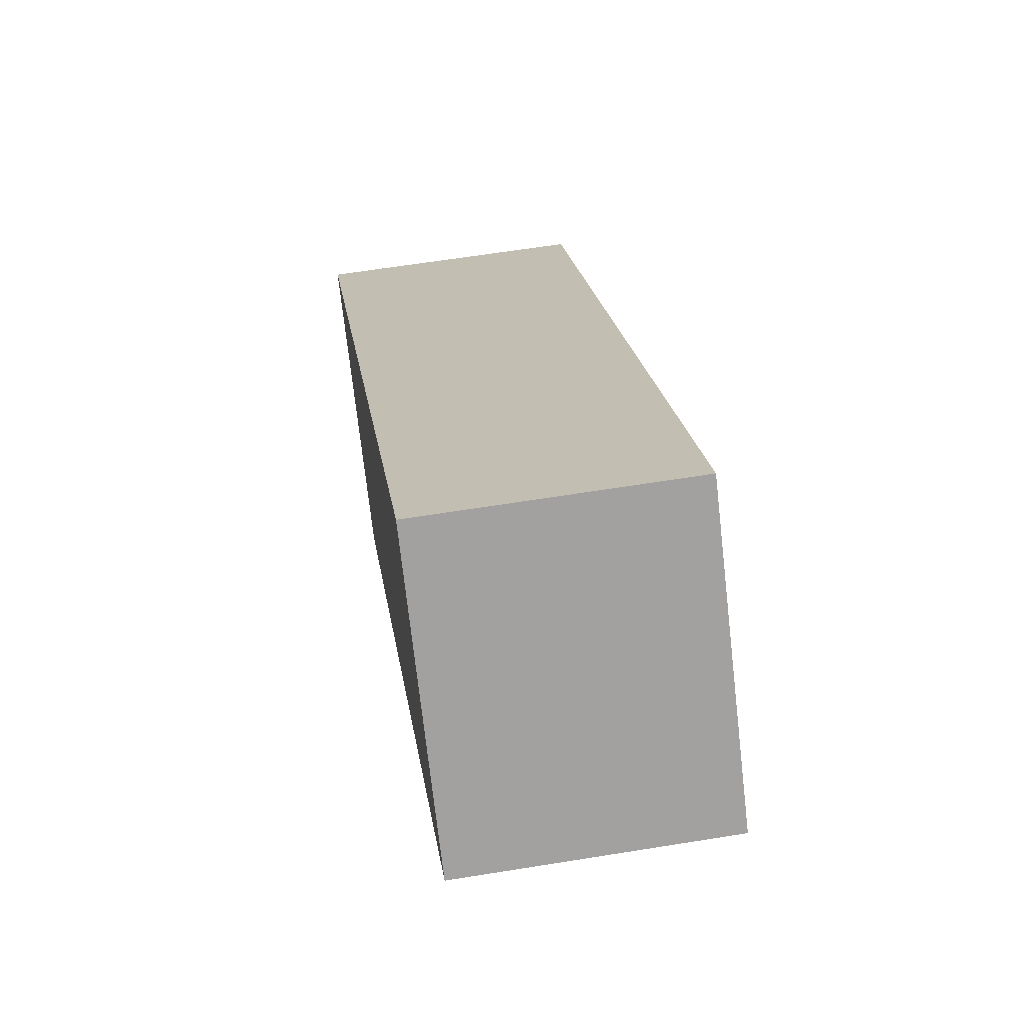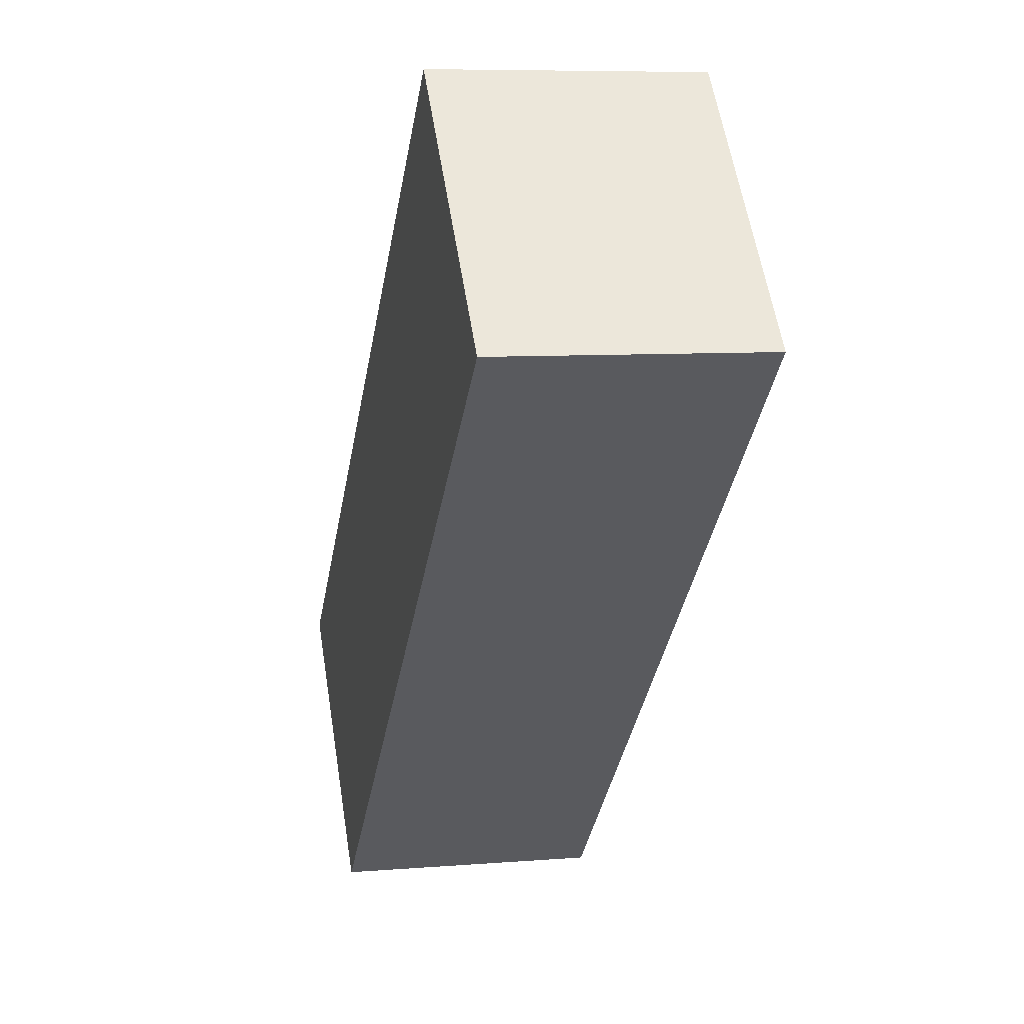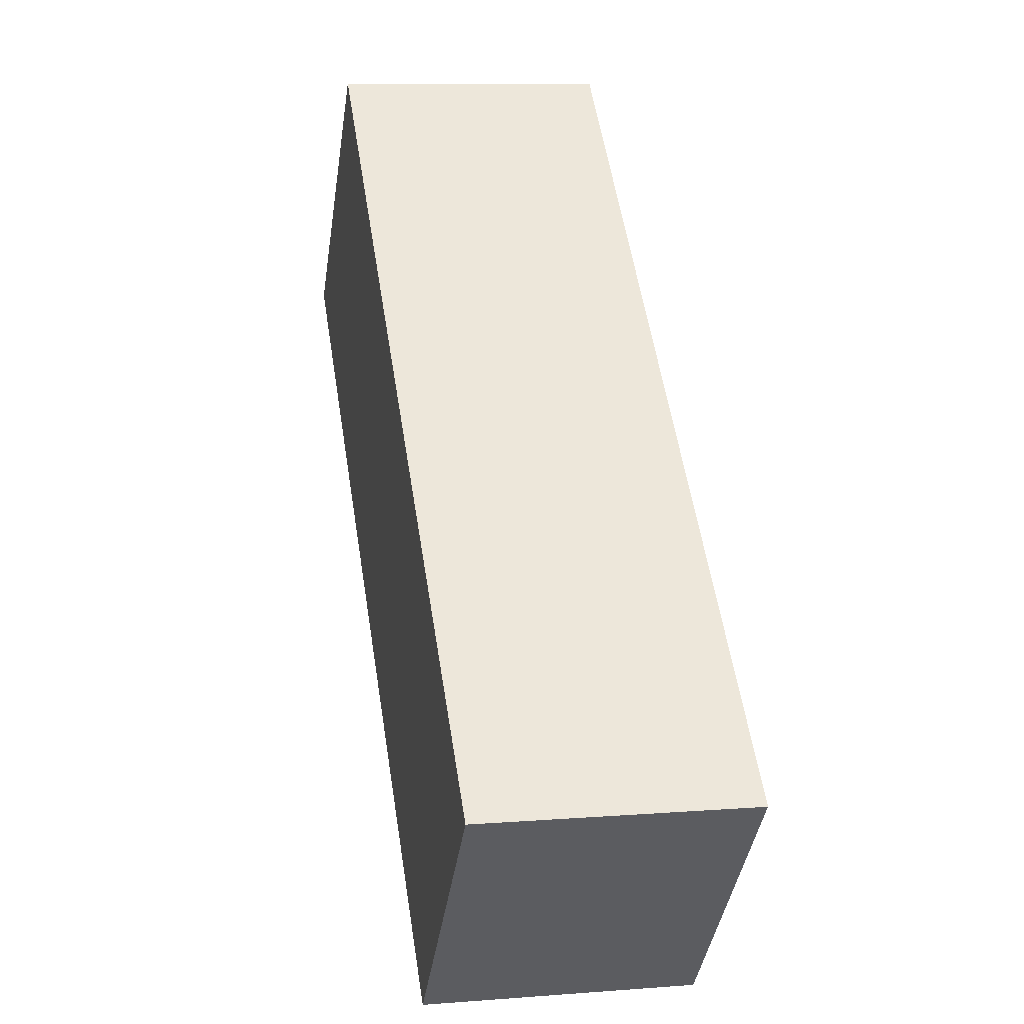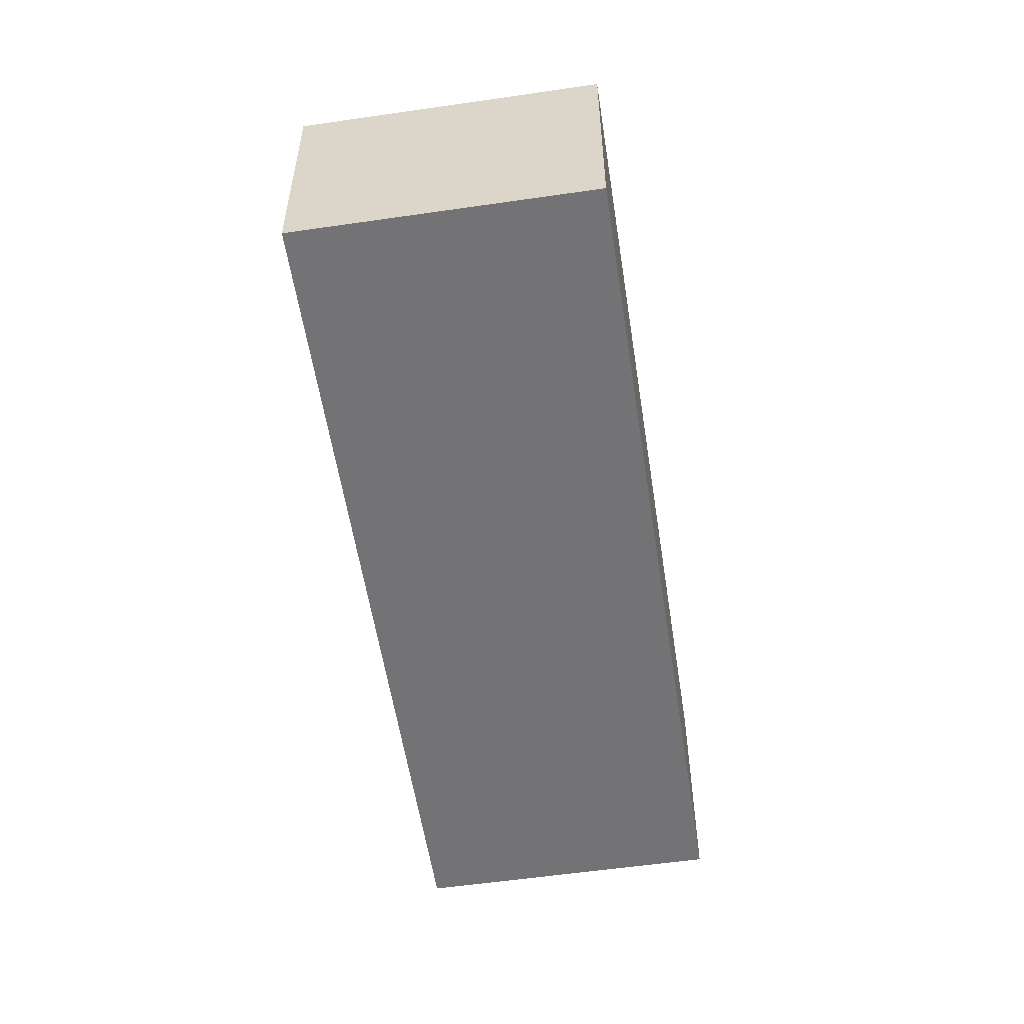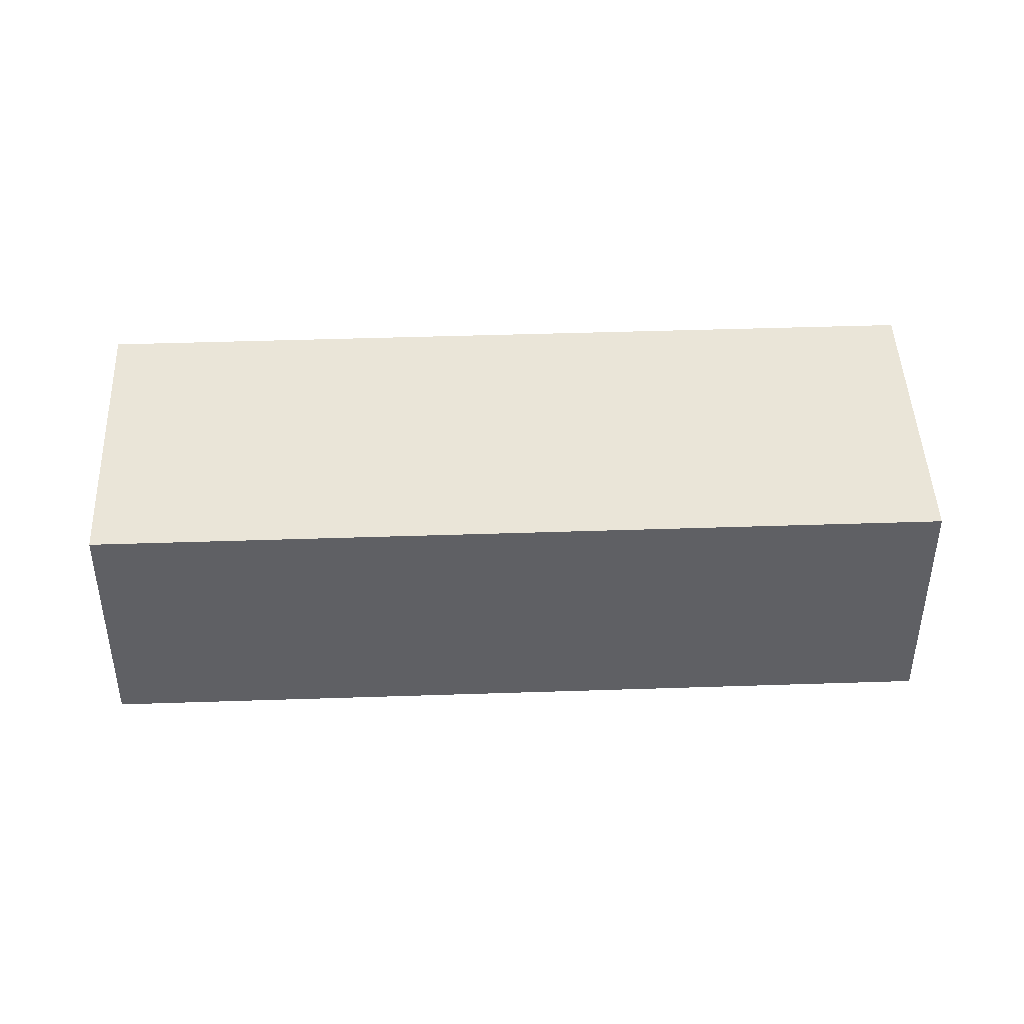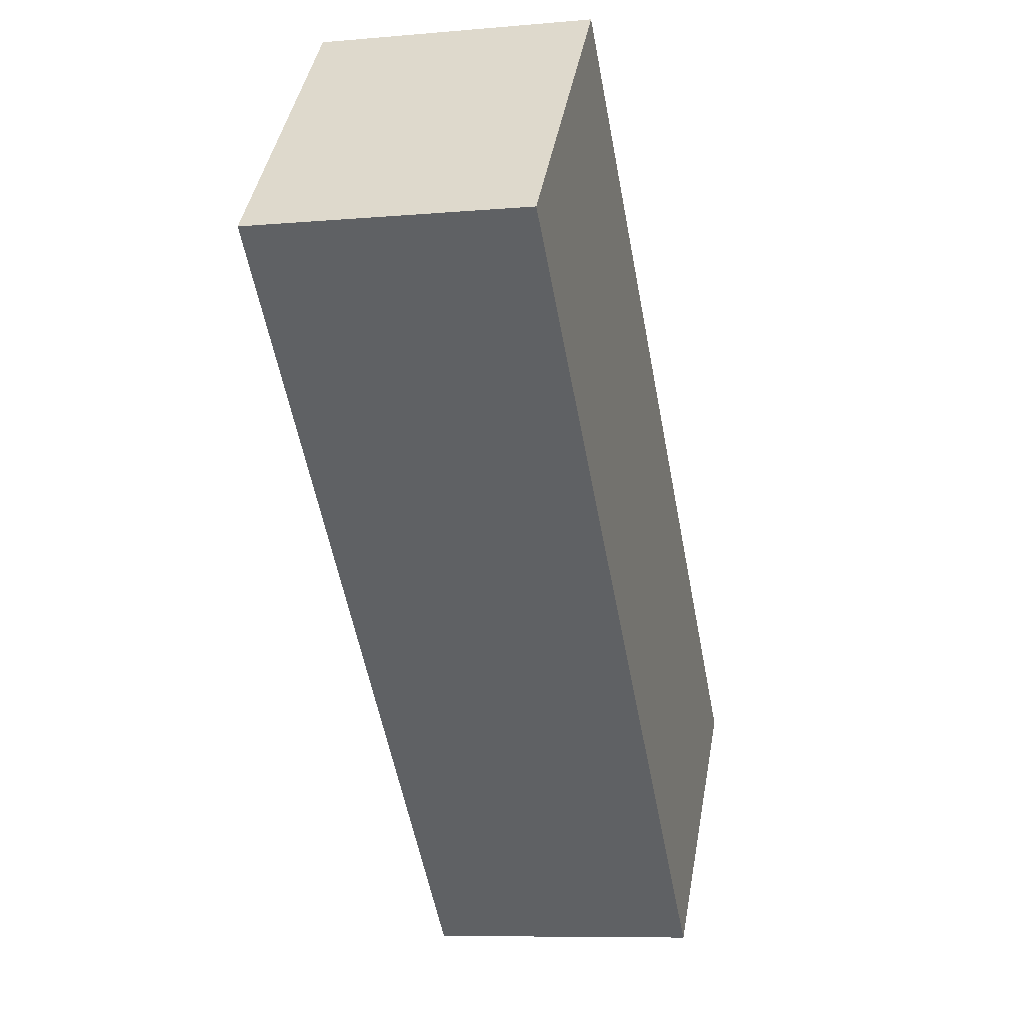
<metadata>
{"format":"obj","ext":"obj","renderer":"f3d","projection":"perspective","resolution":1024,"background":"white","views":[{"elev":61.4,"azim":-99.4,"up":"+Z"},{"elev":7.7,"azim":-103.0,"up":"+Z"},{"elev":9.2,"azim":78.3,"up":"+Z"},{"elev":-56.0,"azim":-38.5,"up":"+Y"},{"elev":45.0,"azim":40.6,"up":"+Y"},{"elev":-8.3,"azim":-76.0,"up":"+Z"}]}
</metadata>
<code>
v  0 1.763 1.08e-16
v  5.954 1.763 -2.534
v  4.467 1.763 -4.139
v  1.487 1.763 1.605
v  4.467 2.534e-16 -4.139
v  0 0 0
v  1.487 -9.828e-17 1.605
v  5.954 1.552e-16 -2.534
g defaultobject
f 1 2 3
f 2 1 4
f 5 1 3
f 1 5 6
f 6 4 1
f 4 6 7
f 7 2 4
f 2 7 8
f 8 3 2
f 3 8 5
f 8 6 5
f 6 8 7

</code>
